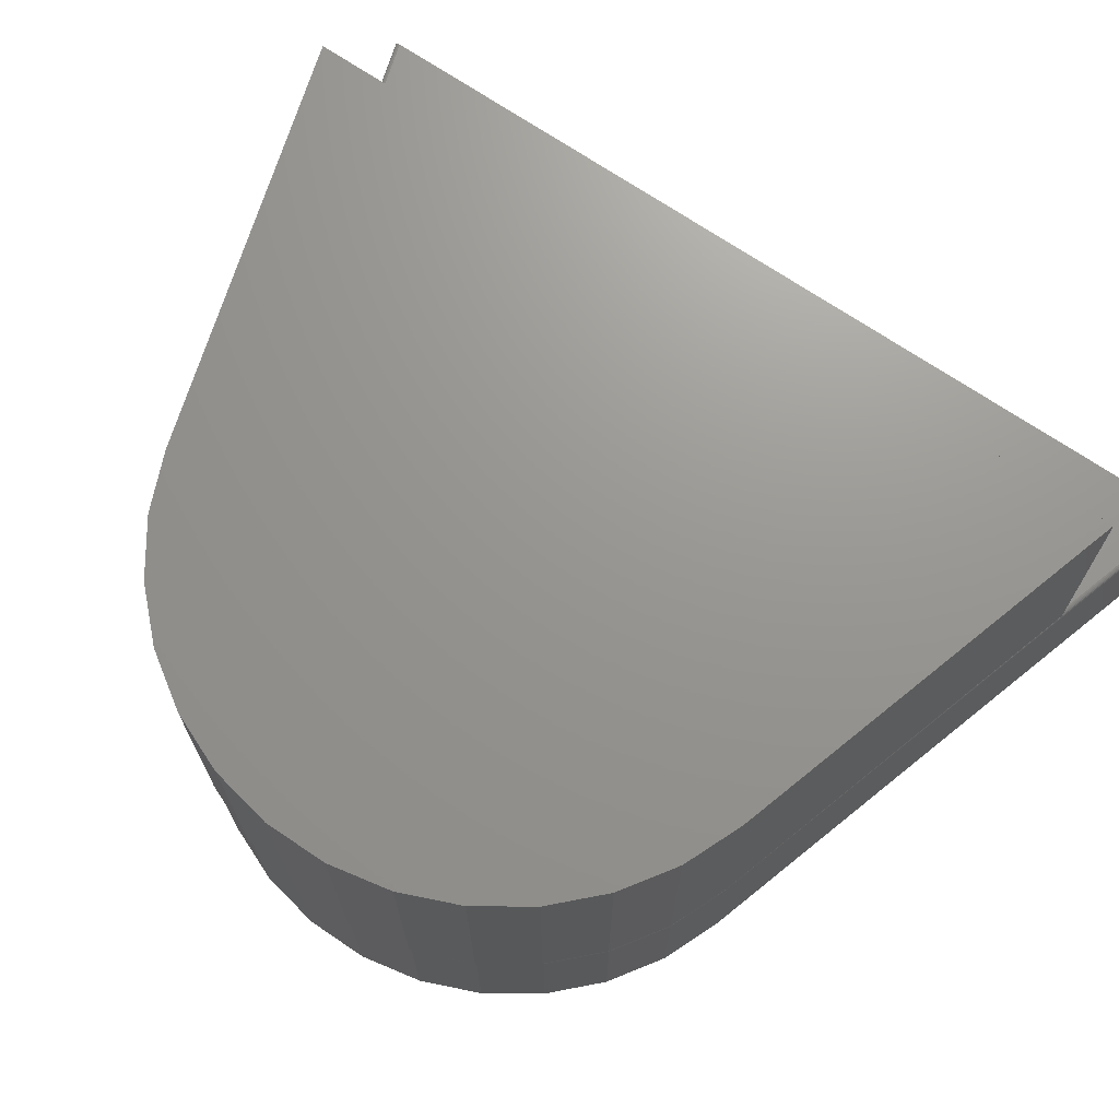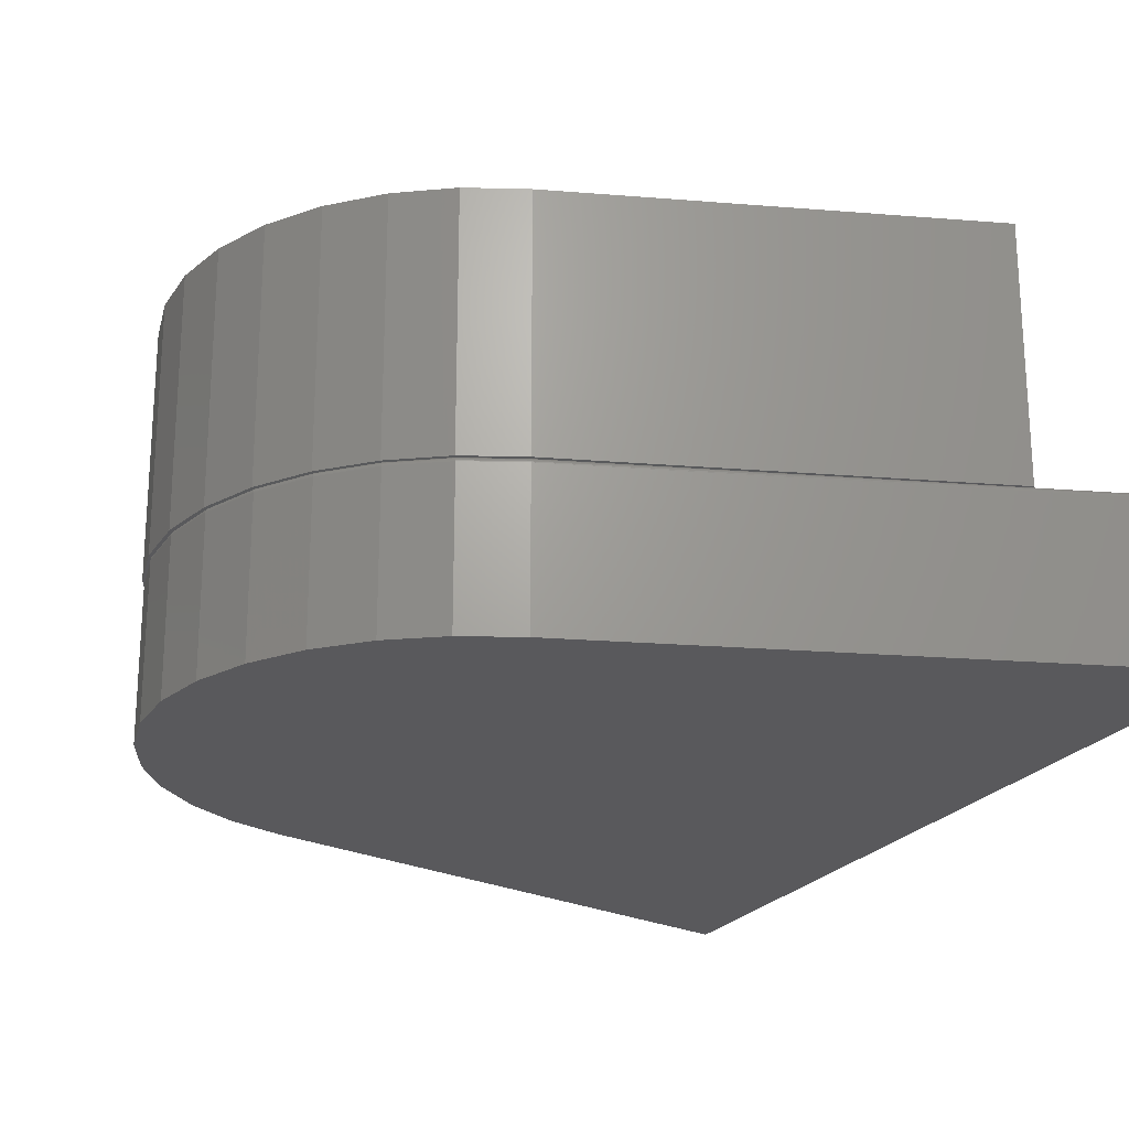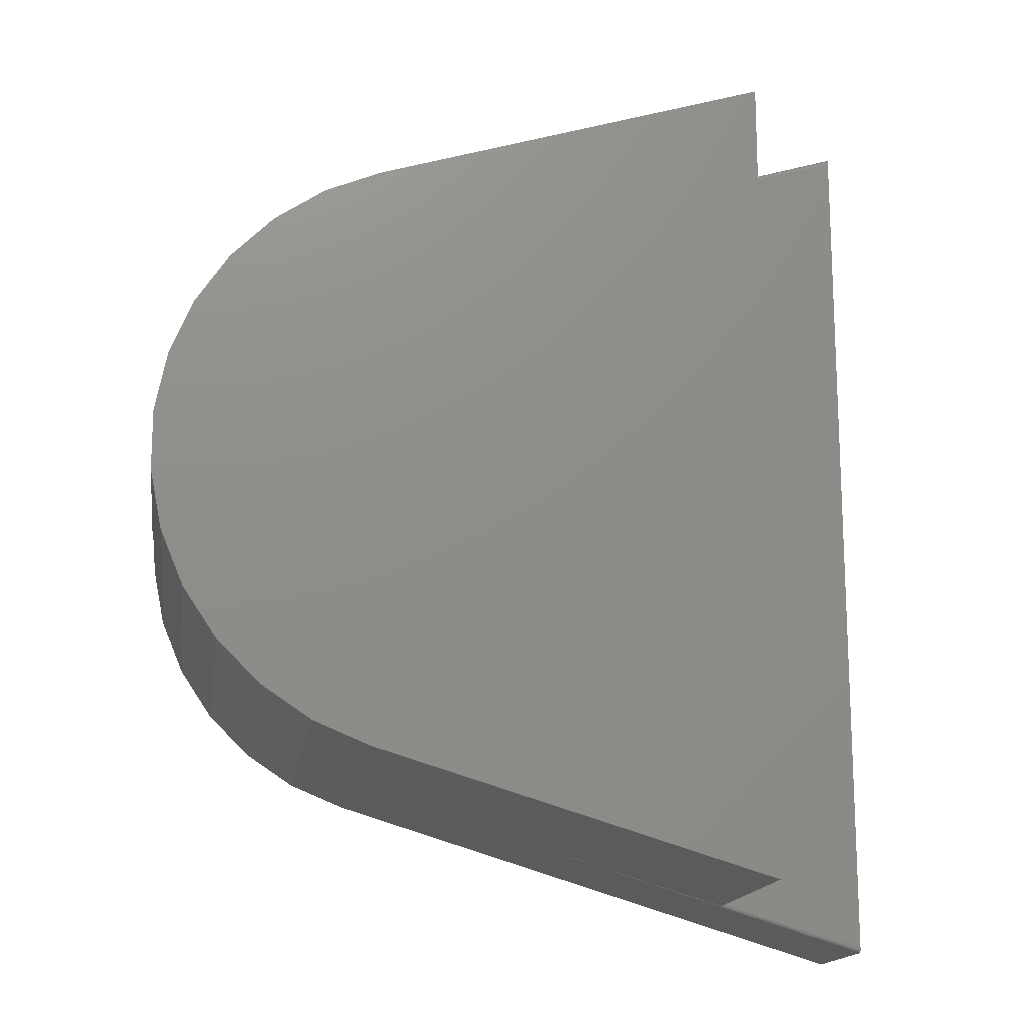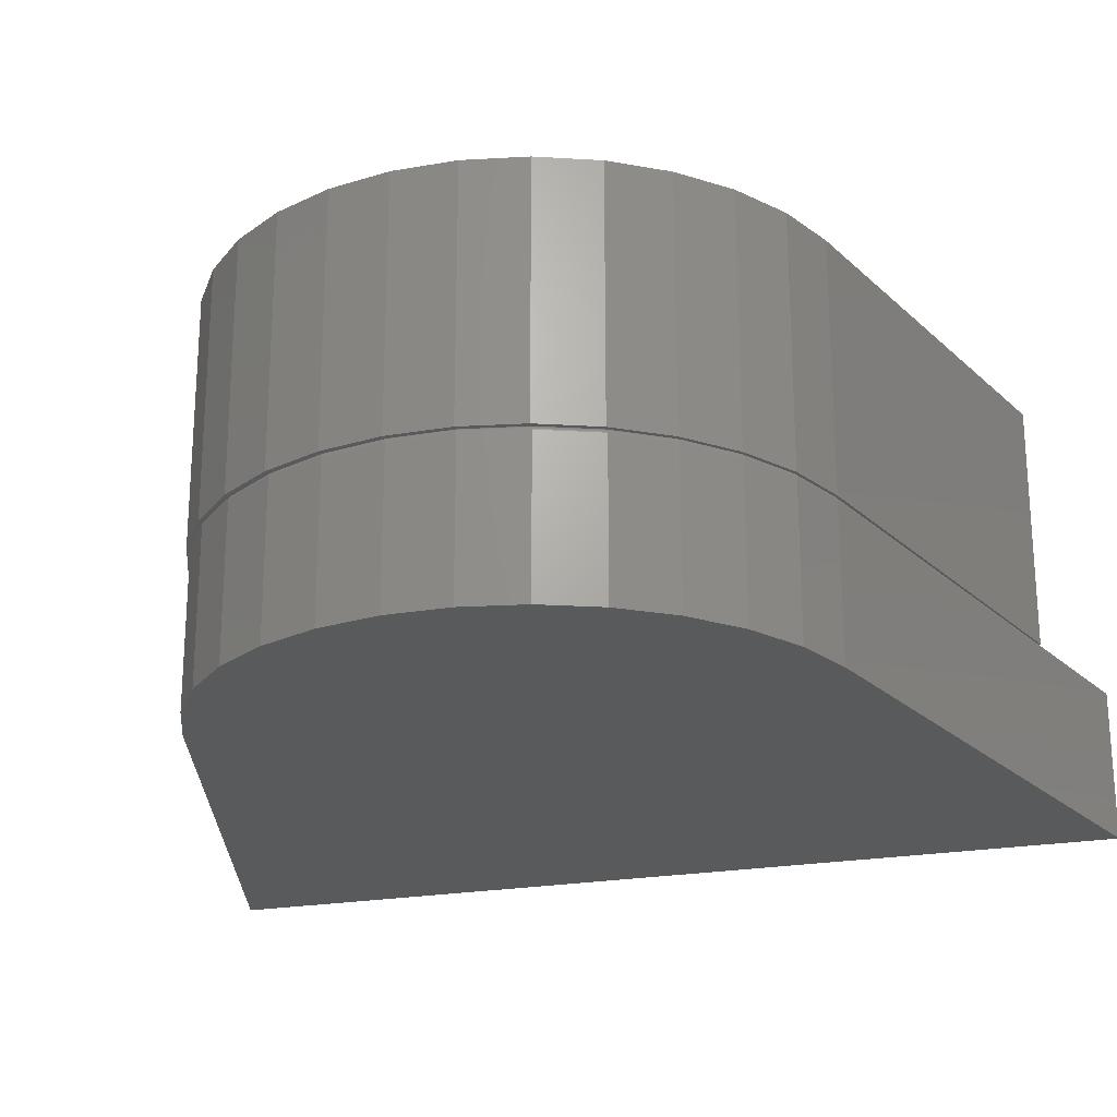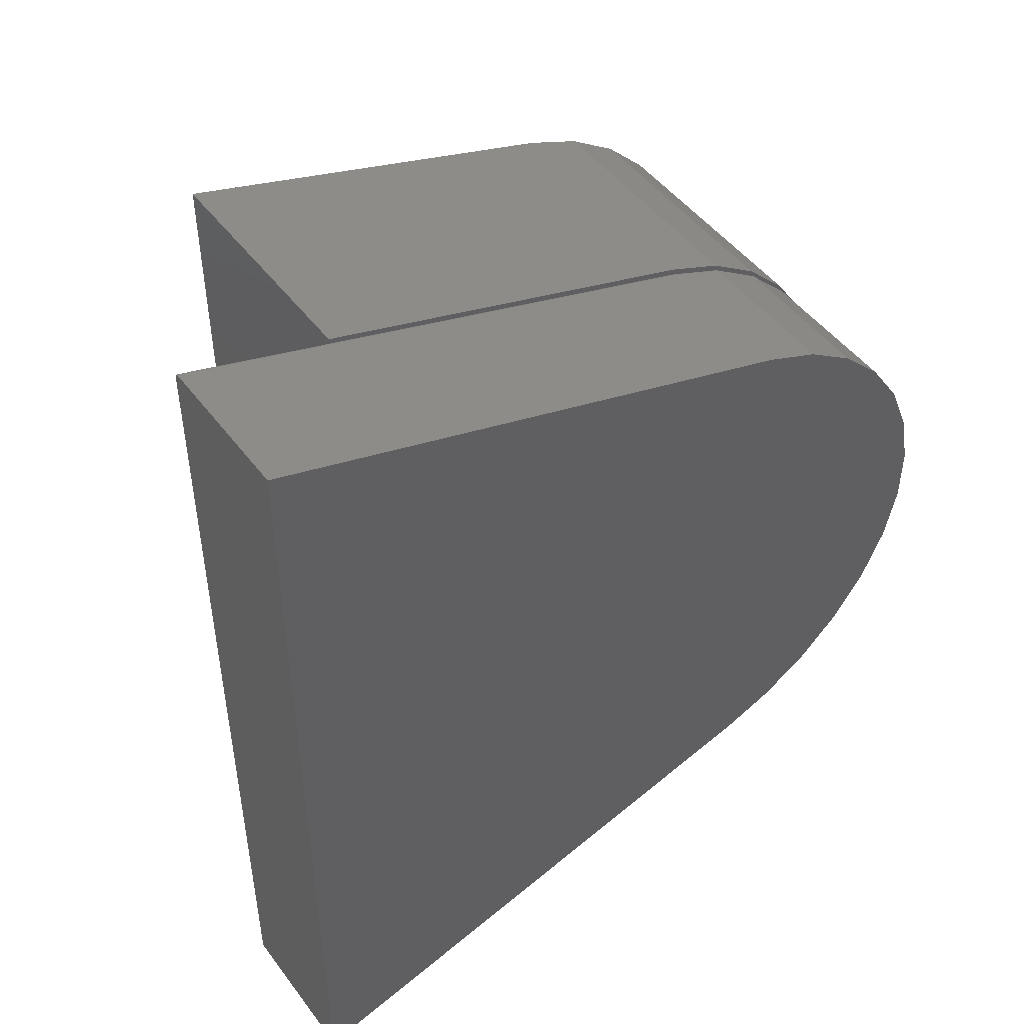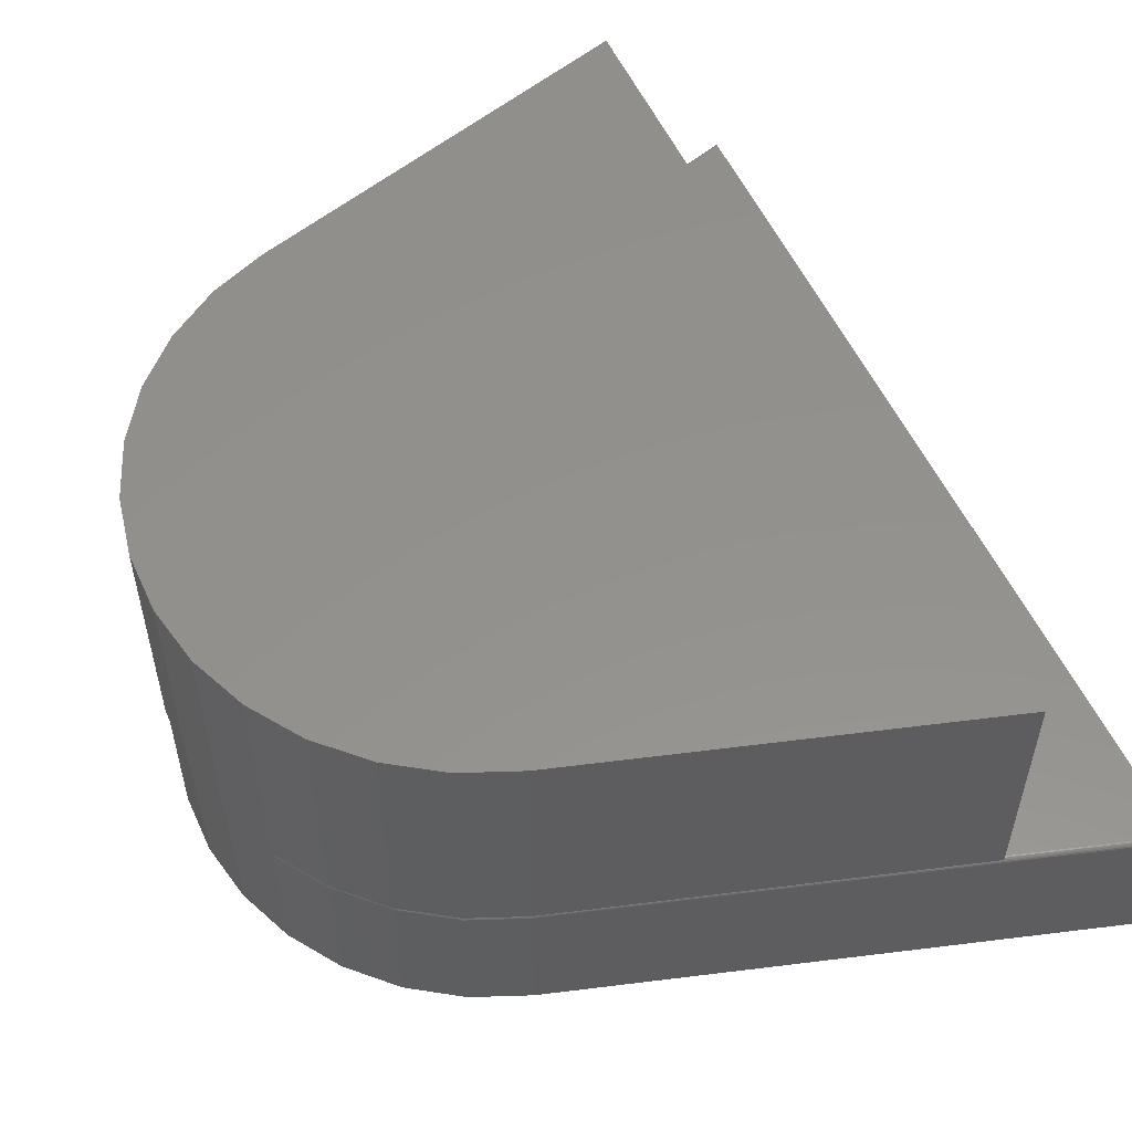
<metadata>
{"format":"stl","ext":"stl","renderer":"f3d","projection":"perspective","resolution":1024,"background":"white","views":[{"elev":70.5,"azim":-55.9,"up":"+Z"},{"elev":-22.4,"azim":-24.8,"up":"+Z"},{"elev":-15.9,"azim":-8.3,"up":"+Y"},{"elev":-23.0,"azim":-73.3,"up":"+Z"},{"elev":47.8,"azim":145.0,"up":"+Y"},{"elev":55.0,"azim":-24.4,"up":"+Z"}]}
</metadata>
<code>
# stl→obj: 188 verts, 372 faces
v -0.4926 -0.04701 0.25
v -0.5026 -0.04505 0.25
v -0.4926 0.04932 0.25
v -0.4834 -0.1416 0.25
v -0.4738 -0.1415 0.25
v -0.4369 -0.2305 0.25
v -0.4457 -0.2326 0.25
v -0.3834 -0.3106 0.25
v -0.391 -0.3145 0.25
v -0.3153 -0.3787 0.25
v -0.3213 -0.3842 0.25
v -0.2352 -0.4322 0.25
v -0.2394 -0.4389 0.25
v -0.1462 -0.4691 0.25
v -0.1484 -0.4766 0.25
v 0.4965 -0.6647 0.25
v 0.4966 -0.6713 0.25
v -0.5026 0.05344 0.25
v -0.4834 0.15 0.25
v -0.4738 0.1438 0.25
v -0.4457 0.241 0.25
v -0.4369 0.2328 0.25
v -0.391 0.3229 0.25
v -0.3834 0.3129 0.25
v -0.3213 0.3925 0.25
v -0.3153 0.381 0.25
v -0.2394 0.4473 0.25
v -0.2352 0.4345 0.25
v -0.1484 0.485 0.25
v -0.1462 0.4714 0.25
v 0.4966 0.6797 0.25
v 0.4965 0.667 0.25
v 0.7422 -0.7395 0.25
v 0.7422 0.7418 0.25
v 0.7423 0.7443 0.2496
v -0.1466 0.4728 0.2498
v 0.7424 0.75 0.2422
v -0.1484 0.4787 0.2437
v 0.7424 0.7496 0.2445
v -0.1484 0.4789 0.2422
v 0.7424 0.7485 0.2467
v -0.1481 0.4776 0.2465
v -0.1478 0.4767 0.2477
v 0.7424 0.7466 0.2485
v -0.1474 0.4755 0.2487
v -0.147 0.4743 0.2494
v -0.1483 0.4783 0.2452
v -0.1466 -0.4705 0.2498
v -0.1484 -0.4766 0.2422
v 0.7424 -0.7473 0.2445
v -0.1484 -0.4764 0.2437
v 0.7424 -0.7477 0.2422
v -0.1478 -0.4744 0.2477
v -0.1481 -0.4753 0.2465
v 0.7424 -0.7462 0.2467
v 0.7424 -0.7443 0.2485
v -0.1474 -0.4732 0.2487
v 0.7423 -0.742 0.2496
v -0.147 -0.4719 0.2494
v -0.1483 -0.476 0.2452
v -0.2359 -0.4336 0.2498
v -0.2366 -0.4349 0.2494
v -0.2372 -0.4361 0.2487
v -0.2378 -0.4371 0.2477
v -0.2382 -0.438 0.2465
v -0.2386 -0.4386 0.2452
v -0.2388 -0.439 0.2437
v -0.2389 -0.4391 0.2422
v -0.2359 0.4359 0.2498
v -0.2366 0.4372 0.2494
v -0.2372 0.4384 0.2487
v -0.2378 0.4394 0.2477
v -0.2382 0.4403 0.2465
v -0.2386 0.4409 0.2452
v -0.2388 0.4413 0.2437
v -0.2389 0.4414 0.2422
v -0.3162 0.3822 0.2498
v -0.3172 0.3833 0.2494
v -0.318 0.3844 0.2487
v -0.3188 0.3853 0.2477
v -0.3194 0.386 0.2465
v -0.3198 0.3866 0.2452
v -0.3201 0.3869 0.2437
v -0.3202 0.387 0.2422
v -0.3846 0.3139 0.2498
v -0.3857 0.3148 0.2494
v -0.3867 0.3156 0.2487
v -0.3876 0.3164 0.2477
v -0.3884 0.317 0.2465
v -0.389 0.3175 0.2452
v -0.3893 0.3178 0.2437
v -0.3894 0.3178 0.2422
v -0.4382 0.2335 0.2498
v -0.4395 0.2342 0.2494
v -0.4407 0.2348 0.2487
v -0.4418 0.2354 0.2477
v -0.4426 0.2359 0.2465
v -0.4433 0.2362 0.2452
v -0.4437 0.2364 0.2437
v -0.4438 0.2365 0.2422
v -0.4752 0.1442 0.2498
v -0.4766 0.1447 0.2494
v -0.4779 0.1451 0.2487
v -0.479 0.1454 0.2477
v -0.48 0.1457 0.2465
v -0.4807 0.1459 0.2452
v -0.4811 0.146 0.2437
v -0.4812 0.1461 0.2422
v -0.4941 0.04947 0.2498
v -0.4955 0.04961 0.2494
v -0.4969 0.04974 0.2487
v -0.4981 0.04986 0.2477
v -0.499 0.04995 0.2465
v -0.4997 0.05002 0.2452
v -0.5002 0.05007 0.2437
v -0.5003 0.05008 0.2422
v -0.4941 -0.04716 0.2498
v -0.4955 -0.04731 0.2494
v -0.4969 -0.04744 0.2487
v -0.4981 -0.04756 0.2477
v -0.499 -0.04765 0.2465
v -0.4997 -0.04772 0.2452
v -0.5002 -0.04777 0.2437
v -0.5003 -0.04778 0.2422
v -0.4752 -0.1419 0.2498
v -0.4766 -0.1424 0.2494
v -0.4779 -0.1428 0.2487
v -0.479 -0.1431 0.2477
v -0.48 -0.1434 0.2465
v -0.4807 -0.1436 0.2452
v -0.4811 -0.1437 0.2437
v -0.4812 -0.1438 0.2422
v -0.4382 -0.2312 0.2498
v -0.4395 -0.2319 0.2494
v -0.4407 -0.2325 0.2487
v -0.4418 -0.2331 0.2477
v -0.4426 -0.2336 0.2465
v -0.4433 -0.2339 0.2452
v -0.4437 -0.2341 0.2437
v -0.4438 -0.2342 0.2422
v -0.3846 -0.3116 0.2498
v -0.3857 -0.3125 0.2494
v -0.3867 -0.3133 0.2487
v -0.3876 -0.3141 0.2477
v -0.3884 -0.3147 0.2465
v -0.389 -0.3152 0.2452
v -0.3893 -0.3154 0.2437
v -0.3894 -0.3155 0.2422
v -0.3162 -0.3799 0.2498
v -0.3172 -0.381 0.2494
v -0.318 -0.3821 0.2487
v -0.3188 -0.383 0.2477
v -0.3194 -0.3837 0.2465
v -0.3198 -0.3843 0.2452
v -0.3201 -0.3846 0.2437
v -0.3202 -0.3847 0.2422
v 0.4966 0.6797 0.6484
v 0.4966 -0.6713 0.6484
v -0.1484 0.485 0.6484
v -0.2394 0.4473 0.6484
v -0.3213 0.3925 0.6484
v -0.391 0.3229 0.6484
v -0.4457 0.241 0.6484
v -0.4834 0.15 0.6484
v -0.5026 0.05344 0.6484
v -0.5026 -0.04505 0.6484
v -0.4834 -0.1416 0.6484
v -0.4457 -0.2326 0.6484
v -0.391 -0.3145 0.6484
v -0.3213 -0.3842 0.6484
v -0.2394 -0.4389 0.6484
v -0.1484 -0.4766 0.6484
v -0.1484 -0.4766 0
v -0.2389 -0.4391 0
v -0.3202 -0.3847 0
v -0.3894 -0.3155 0
v -0.4438 -0.2342 0
v -0.4812 -0.1438 0
v -0.5003 -0.04778 0
v -0.5003 0.05008 0
v -0.4812 0.1461 0
v -0.4438 0.2365 0
v -0.3894 0.3178 0
v -0.3202 0.387 0
v -0.2389 0.4414 0
v -0.1484 0.4789 0
v 0.7424 0.75 0
v 0.7424 -0.7477 0
f 1 2 3
f 4 2 1
f 5 4 1
f 4 5 6
f 6 7 4
f 7 6 8
f 8 9 7
f 9 8 10
f 10 11 9
f 11 10 12
f 12 13 11
f 13 12 14
f 15 13 14
f 15 14 16
f 15 16 17
f 2 18 3
f 3 18 19
f 3 19 20
f 20 19 21
f 20 21 22
f 22 21 23
f 22 23 24
f 24 23 25
f 24 25 26
f 26 25 27
f 26 27 28
f 28 27 29
f 28 29 30
f 30 29 31
f 30 31 32
f 16 33 32
f 32 33 34
f 30 35 36
f 30 32 35
f 37 38 39
f 37 40 38
f 41 42 43
f 41 43 44
f 44 43 45
f 44 45 46
f 44 46 35
f 35 46 36
f 34 35 32
f 42 41 47
f 47 41 39
f 47 39 38
f 16 48 33
f 16 14 48
f 49 50 51
f 49 52 50
f 53 54 55
f 55 56 53
f 53 56 57
f 57 56 58
f 57 58 59
f 58 48 59
f 33 48 58
f 55 54 50
f 50 54 60
f 50 60 51
f 14 12 48
f 48 12 61
f 48 61 59
f 59 61 62
f 59 62 57
f 57 62 63
f 57 63 53
f 53 63 64
f 53 64 54
f 54 64 65
f 54 65 60
f 60 65 66
f 60 66 51
f 51 66 67
f 51 67 49
f 49 67 68
f 28 30 69
f 69 30 36
f 69 36 70
f 70 36 46
f 70 46 71
f 71 46 45
f 71 45 72
f 72 45 43
f 72 43 73
f 73 43 42
f 73 42 74
f 74 42 47
f 74 47 75
f 75 47 38
f 75 38 76
f 76 38 40
f 26 28 77
f 77 28 69
f 77 69 78
f 78 69 70
f 78 70 79
f 79 70 71
f 79 71 80
f 80 71 72
f 80 72 81
f 81 72 73
f 81 73 82
f 82 73 74
f 82 74 83
f 83 74 75
f 83 75 84
f 84 75 76
f 24 26 85
f 85 26 77
f 85 77 86
f 86 77 78
f 86 78 87
f 87 78 79
f 87 79 88
f 88 79 80
f 88 80 89
f 89 80 81
f 89 81 90
f 90 81 82
f 90 82 91
f 91 82 83
f 91 83 92
f 92 83 84
f 22 24 93
f 93 24 85
f 93 85 94
f 94 85 86
f 94 86 95
f 95 86 87
f 95 87 96
f 96 87 88
f 96 88 97
f 97 88 89
f 97 89 98
f 98 89 90
f 98 90 99
f 99 90 91
f 99 91 100
f 100 91 92
f 20 22 101
f 101 22 93
f 101 93 102
f 102 93 94
f 102 94 103
f 103 94 95
f 103 95 104
f 104 95 96
f 104 96 105
f 105 96 97
f 105 97 106
f 106 97 98
f 106 98 107
f 107 98 99
f 107 99 108
f 108 99 100
f 3 20 109
f 109 20 101
f 109 101 110
f 110 101 102
f 110 102 111
f 111 102 103
f 111 103 112
f 112 103 104
f 112 104 113
f 113 104 105
f 113 105 114
f 114 105 106
f 114 106 115
f 115 106 107
f 115 107 116
f 116 107 108
f 1 3 117
f 117 3 109
f 117 109 118
f 118 109 110
f 118 110 119
f 119 110 111
f 119 111 120
f 120 111 112
f 120 112 121
f 121 112 113
f 121 113 122
f 122 113 114
f 122 114 123
f 123 114 115
f 123 115 124
f 124 115 116
f 5 1 125
f 125 1 117
f 125 117 126
f 126 117 118
f 126 118 127
f 127 118 119
f 127 119 128
f 128 119 120
f 128 120 129
f 129 120 121
f 129 121 130
f 130 121 122
f 130 122 131
f 131 122 123
f 131 123 132
f 132 123 124
f 6 5 133
f 133 5 125
f 133 125 134
f 134 125 126
f 134 126 135
f 135 126 127
f 135 127 136
f 136 127 128
f 136 128 137
f 137 128 129
f 137 129 138
f 138 129 130
f 138 130 139
f 139 130 131
f 139 131 140
f 140 131 132
f 8 6 141
f 141 6 133
f 141 133 142
f 142 133 134
f 142 134 143
f 143 134 135
f 143 135 144
f 144 135 136
f 144 136 145
f 145 136 137
f 145 137 146
f 146 137 138
f 146 138 147
f 147 138 139
f 147 139 148
f 148 139 140
f 10 8 149
f 149 8 141
f 149 141 150
f 150 141 142
f 150 142 151
f 151 142 143
f 151 143 152
f 152 143 144
f 152 144 153
f 153 144 145
f 153 145 154
f 154 145 146
f 154 146 155
f 155 146 147
f 155 147 156
f 156 147 148
f 12 10 61
f 61 10 149
f 61 149 62
f 62 149 150
f 62 150 63
f 63 150 151
f 63 151 64
f 64 151 152
f 64 152 65
f 65 152 153
f 65 153 66
f 66 153 154
f 66 154 67
f 67 154 155
f 67 155 68
f 68 155 156
f 31 157 32
f 17 16 158
f 158 16 32
f 158 32 157
f 157 159 160
f 157 160 161
f 157 161 162
f 157 162 163
f 157 163 164
f 157 164 165
f 157 165 166
f 157 166 158
f 166 167 168
f 166 168 169
f 166 169 170
f 166 170 171
f 166 171 172
f 166 172 158
f 15 172 13
f 13 172 171
f 13 171 11
f 11 171 170
f 11 170 9
f 9 170 169
f 9 169 7
f 7 169 168
f 7 168 4
f 4 168 167
f 4 167 2
f 2 167 166
f 2 166 18
f 18 166 165
f 18 165 19
f 19 165 164
f 19 164 21
f 21 164 163
f 21 163 23
f 23 163 162
f 23 162 25
f 25 162 161
f 25 161 27
f 27 161 160
f 27 160 29
f 29 160 159
f 157 31 159
f 159 31 29
f 172 15 158
f 158 15 17
f 173 49 174
f 174 49 68
f 174 68 175
f 175 68 156
f 175 156 176
f 176 156 148
f 176 148 177
f 177 148 140
f 177 140 178
f 178 140 132
f 178 132 179
f 179 132 124
f 179 124 180
f 180 124 116
f 180 116 181
f 181 116 108
f 181 108 182
f 182 108 100
f 182 100 183
f 183 100 92
f 183 92 184
f 184 92 84
f 184 84 185
f 185 84 76
f 185 76 186
f 186 76 40
f 37 187 40
f 40 187 186
f 39 41 37
f 41 187 37
f 55 50 52
f 188 187 34
f 188 34 33
f 188 33 58
f 188 58 56
f 188 56 55
f 188 55 52
f 187 41 44
f 187 44 35
f 187 35 34
f 49 173 52
f 52 173 188
f 187 188 179
f 187 179 180
f 187 180 181
f 187 181 182
f 187 182 183
f 187 183 184
f 187 184 185
f 187 185 186
f 179 188 173
f 179 173 174
f 179 174 175
f 179 175 176
f 179 176 177
f 179 177 178

</code>
